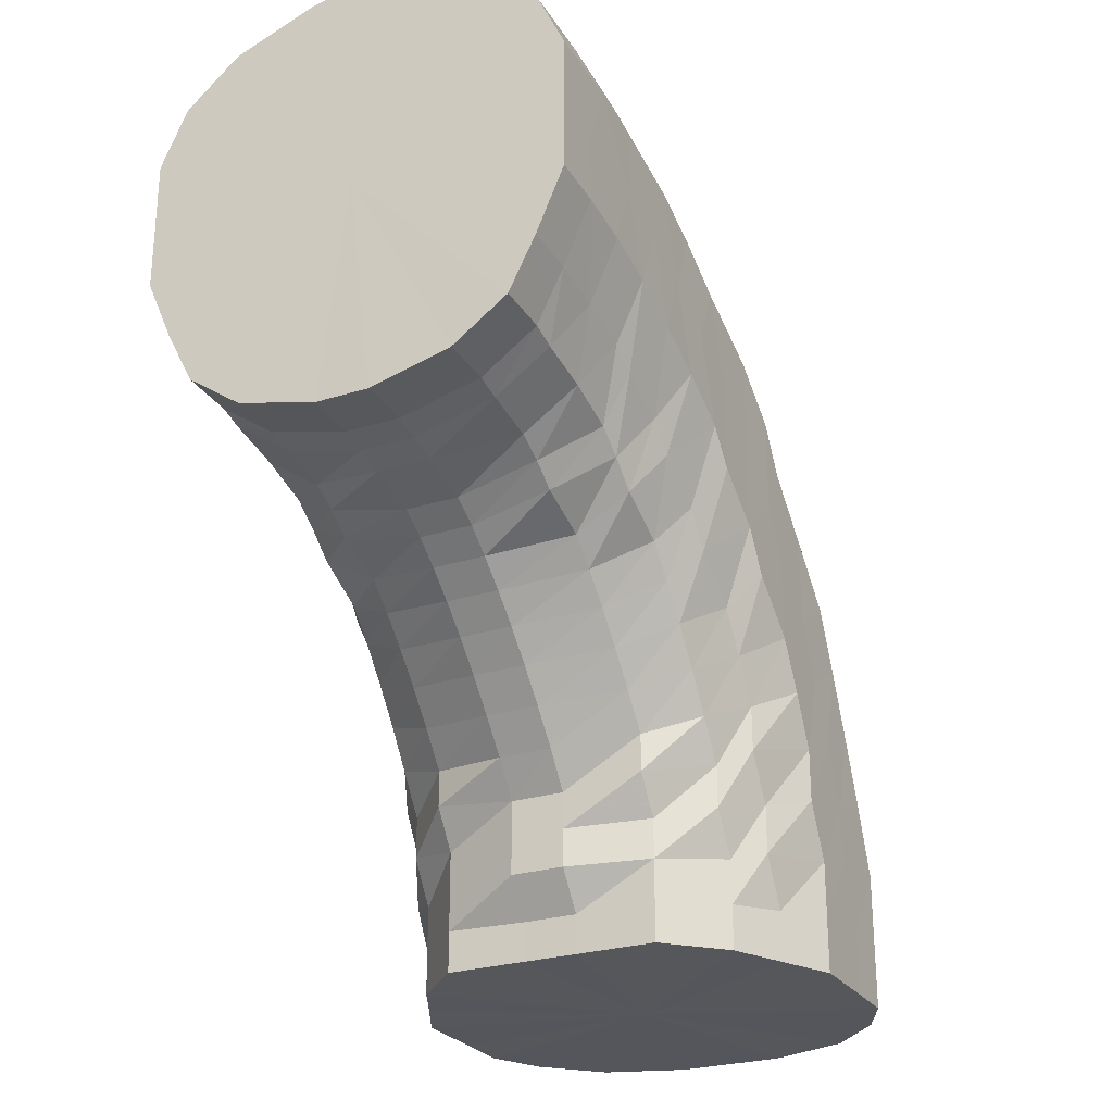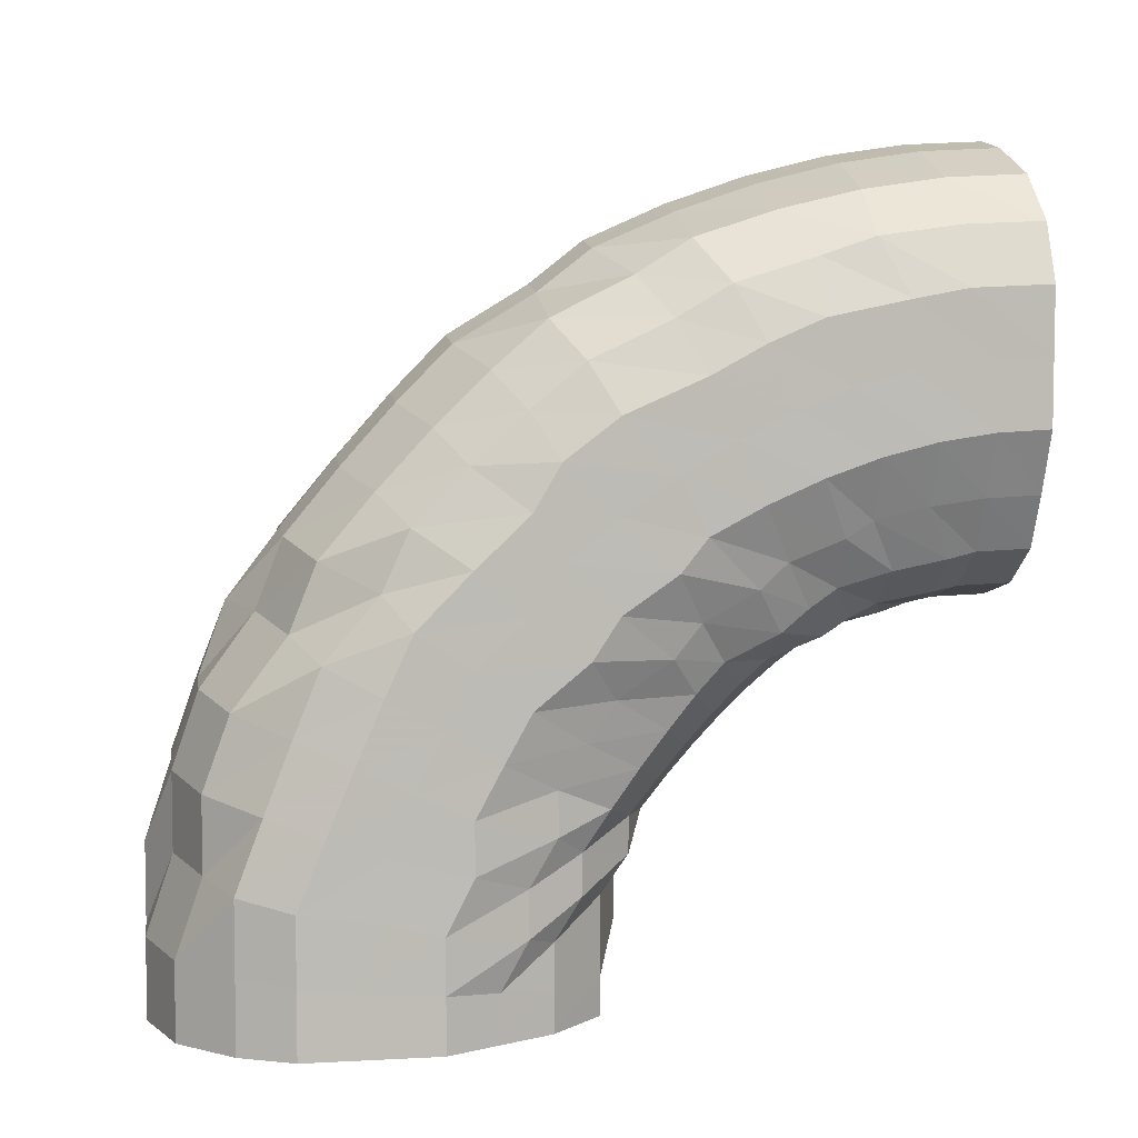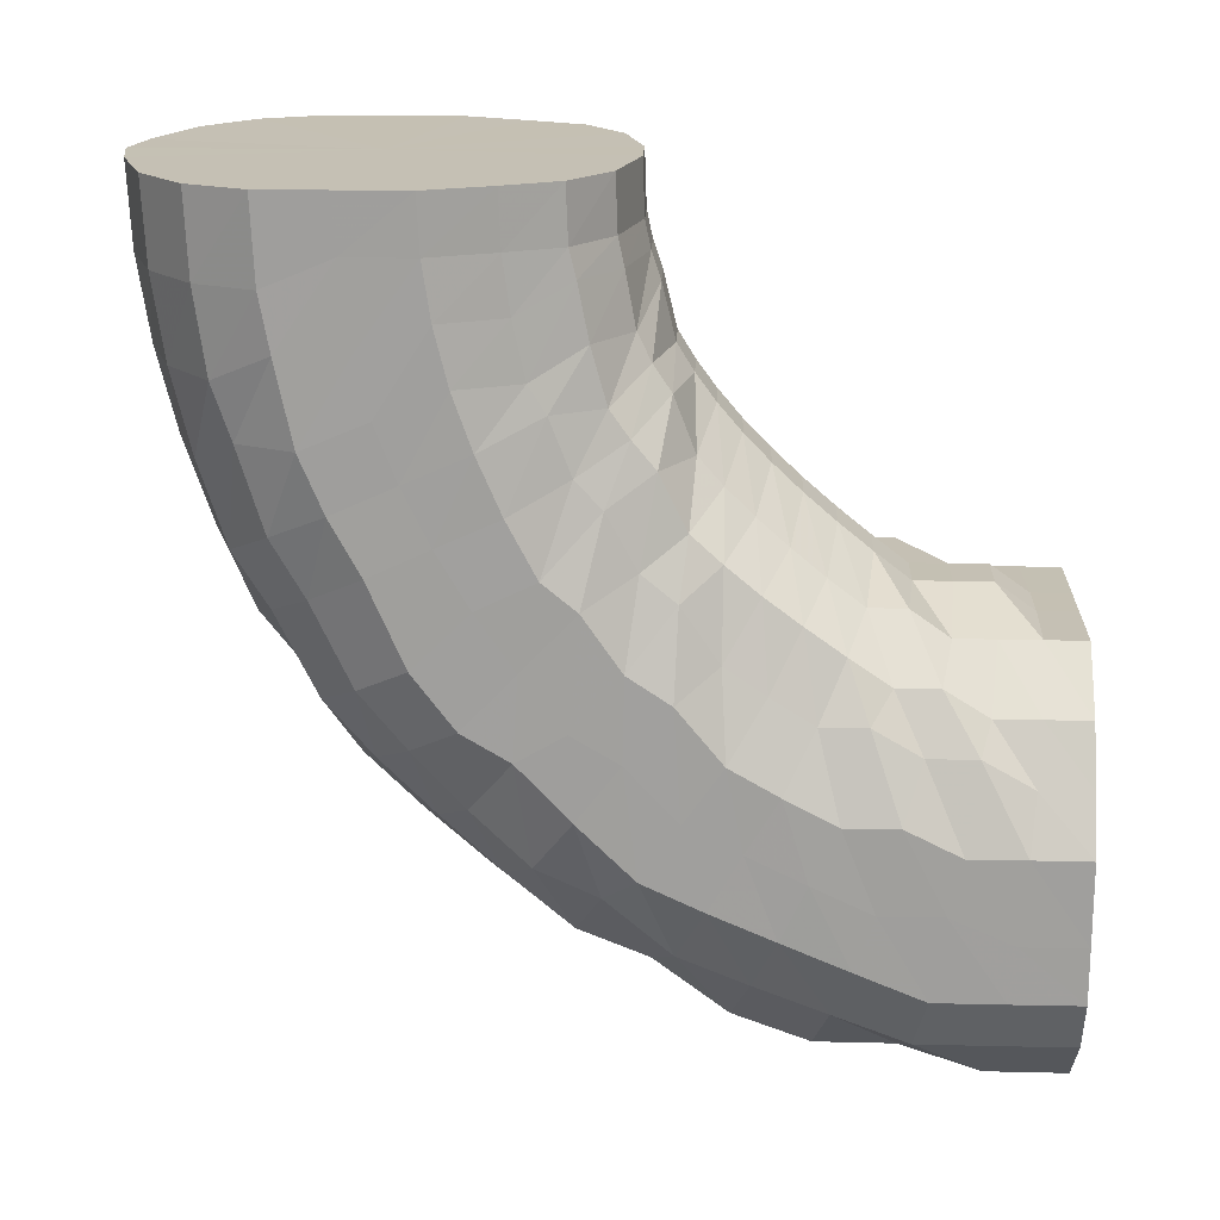
<metadata>
{"format":"obj","ext":"obj","renderer":"f3d","projection":"perspective","resolution":1024,"background":"white","views":[{"elev":-26.3,"azim":-153.5,"up":"+Z"},{"elev":5.9,"azim":80.7,"up":"+Z"},{"elev":18.2,"azim":92.5,"up":"+Y"}]}
</metadata>
<code>
o 19220
v 2166 1864 11.86
v 2166 1864 11.89
v 2166 1864 11.86
v 2166 1864 11.89
v 2166 1864 11.86
v 2166 1864 11.86
v 2166 1864 11.88
v 2166 1864 11.86
v 2166 1864 11.86
v 2166 1864 11.92
v 2166 1864 11.92
v 2166 1864 11.91
v 2166 1864 11.92
v 2166 1864 11.95
v 2166 1864 11.89
v 2166 1864 11.86
v 2166 1864 11.86
v 2166 1864 11.94
v 2166 1864 11.91
v 2166 1864 11.94
v 2166 1864 11.88
v 2166 1864 11.86
v 2166 1864 11.86
v 2167 1864 11.91
v 2167 1864 11.94
v 2167 1864 11.88
v 2166 1864 11.86
v 2167 1864 11.86
v 2167 1864 11.91
v 2167 1864 11.93
v 2167 1864 11.88
v 2167 1864 11.86
v 2167 1864 11.86
v 2167 1864 11.9
v 2167 1864 11.92
v 2167 1864 11.88
v 2167 1864 11.86
v 2167 1864 11.86
v 2167 1864 11.9
v 2167 1864 11.92
v 2167 1864 11.88
v 2167 1864 11.86
v 2167 1864 11.86
v 2167 1864 11.89
v 2167 1864 11.91
v 2167 1864 11.87
v 2167 1864 11.86
v 2167 1864 11.86
v 2166 1864 11.89
v 2166 1864 11.9
v 2166 1864 11.87
v 2167 1864 11.86
v 2166 1864 11.86
v 2166 1864 11.89
v 2166 1864 11.9
v 2166 1864 11.87
v 2166 1864 11.86
v 2166 1864 11.86
v 2166 1864 11.88
v 2166 1864 11.9
v 2166 1864 11.87
v 2166 1864 11.86
v 2166 1864 11.86
v 2166 1864 11.88
v 2166 1864 11.9
v 2166 1864 11.87
v 2166 1864 11.86
v 2166 1864 11.86
v 2166 1864 11.89
v 2166 1864 11.9
v 2166 1864 11.87
v 2166 1864 11.86
v 2166 1864 11.86
v 2166 1864 11.89
v 2166 1864 11.9
v 2166 1864 11.87
v 2166 1864 11.86
v 2166 1864 11.86
v 2166 1864 11.89
v 2166 1864 11.91
v 2166 1864 11.87
v 2166 1864 11.86
v 2166 1864 11.86
v 2166 1864 11.9
v 2166 1864 11.92
v 2166 1864 11.88
v 2166 1864 11.86
v 2166 1864 11.86
v 2166 1864 11.9
v 2166 1864 11.92
v 2166 1864 11.88
v 2166 1864 11.86
v 2166 1864 11.86
v 2166 1864 11.91
v 2166 1864 11.93
v 2166 1864 11.88
v 2166 1864 11.86
v 2166 1864 11.86
v 2166 1864 11.88
v 2166 1864 11.86
v 2166 1864 11.86
v 2166 1864 11.91
v 2166 1864 11.94
v 2166 1864 11.94
v 2166 1864 11.94
v 2166 1864 11.97
v 2166 1864 11.98
v 2166 1864 11.97
v 2166 1864 11.96
v 2166 1864 12
v 2166 1864 11.97
v 2166 1864 12
v 2166 1864 12
v 2166 1864 11.97
v 2166 1864 12
v 2167 1864 11.96
v 2167 1864 11.99
v 2167 1864 11.95
v 2167 1864 11.98
v 2167 1864 11.95
v 2167 1864 11.97
v 2167 1864 11.94
v 2167 1864 11.95
v 2167 1864 11.93
v 2167 1864 11.94
v 2166 1864 11.92
v 2166 1864 11.93
v 2166 1864 11.91
v 2166 1864 11.93
v 2166 1864 11.91
v 2166 1864 11.92
v 2166 1864 11.91
v 2166 1864 11.92
v 2166 1864 11.91
v 2166 1864 11.93
v 2166 1864 11.92
v 2166 1864 11.93
v 2166 1864 11.93
v 2166 1864 11.94
v 2166 1864 11.94
v 2166 1864 11.95
v 2166 1864 11.95
v 2166 1864 11.97
v 2166 1864 11.95
v 2166 1864 11.98
v 2166 1864 11.99
v 2166 1864 12
v 2166 1864 12.02
v 2166 1864 12.03
v 2166 1864 12.01
v 2166 1864 12
v 2166 1864 12.04
v 2166 1864 12.03
v 2166 1864 12.05
v 2166 1864 12.05
v 2166 1864 12.03
v 2166 1864 12.05
v 2166 1864 12.02
v 2166 1864 12.04
v 2167 1864 12.01
v 2167 1864 12.03
v 2167 1864 12
v 2167 1864 12.02
v 2167 1864 11.99
v 2167 1864 12
v 2167 1864 11.97
v 2167 1864 11.99
v 2167 1864 11.96
v 2167 1864 11.97
v 2166 1864 11.95
v 2166 1864 11.96
v 2166 1864 11.94
v 2166 1864 11.95
v 2166 1864 11.94
v 2166 1864 11.95
v 2166 1864 11.94
v 2166 1864 11.95
v 2166 1864 11.94
v 2166 1864 11.95
v 2166 1864 11.95
v 2166 1864 11.96
v 2166 1864 11.96
v 2166 1864 11.97
v 2166 1864 11.97
v 2166 1864 11.99
v 2166 1864 11.99
v 2166 1864 12
v 2166 1864 12.02
v 2166 1864 12.03
v 2166 1864 12.05
v 2166 1864 12.07
v 2166 1864 12.04
v 2166 1864 12.02
v 2166 1864 12.07
v 2166 1864 12.07
v 2166 1864 12.09
v 2166 1864 12.09
v 2166 1864 12.08
v 2166 1864 12.1
v 2166 1864 12.07
v 2166 1864 12.09
v 2166 1864 12.07
v 2166 1864 12.09
v 2167 1864 12.05
v 2167 1864 12.07
v 2167 1864 12.04
v 2167 1864 12.06
v 2167 1864 12.02
v 2167 1864 12.04
v 2167 1864 12
v 2167 1864 12.02
v 2167 1864 11.99
v 2167 1864 12
v 2166 1864 11.97
v 2166 1864 11.98
v 2166 1864 11.96
v 2166 1864 11.97
v 2166 1864 11.96
v 2166 1864 11.97
v 2166 1864 11.96
v 2166 1864 11.97
v 2166 1864 11.96
v 2166 1864 11.97
v 2166 1864 11.97
v 2166 1864 11.98
v 2166 1864 11.99
v 2166 1864 12
v 2166 1864 12
v 2166 1864 12.02
v 2166 1864 12.04
v 2166 1864 12.06
v 2166 1864 12.07
v 2166 1864 12.09
v 2166 1864 12.05
v 2166 1864 12.03
v 2166 1864 12.08
v 2166 1864 12.1
v 2166 1864 12.1
v 2166 1864 12.12
v 2166 1864 12.11
v 2166 1864 12.13
v 2166 1864 12.12
v 2166 1864 12.13
v 2166 1864 12.11
v 2166 1864 12.13
v 2166 1864 12.1
v 2166 1864 12.12
v 2167 1864 12.09
v 2167 1864 12.1
v 2167 1864 12.07
v 2167 1864 12.08
v 2167 1864 12.05
v 2167 1864 12.06
v 2167 1864 12.03
v 2167 1864 12.04
v 2167 1864 12.01
v 2167 1864 12.02
v 2166 1864 11.99
v 2166 1864 12
v 2166 1864 11.98
v 2166 1864 11.99
v 2166 1864 11.98
v 2166 1864 11.98
v 2166 1864 11.98
v 2166 1864 11.98
v 2166 1864 11.98
v 2166 1864 11.99
v 2166 1864 11.99
v 2166 1864 12
v 2166 1864 12.01
v 2166 1864 12.02
v 2166 1864 12.04
v 2166 1864 12.06
v 2166 1864 12.07
v 2166 1864 12.1
v 2166 1864 12.05
v 2166 1864 12.03
v 2166 1864 12.08
v 2166 1864 12.12
v 2166 1864 12.1
v 2166 1864 12.12
v 2166 1864 12.13
v 2166 1864 12.14
v 2166 1864 12.14
v 2166 1864 12.15
v 2166 1864 12.14
v 2166 1864 12.15
v 2166 1864 12.14
v 2166 1864 12.15
v 2166 1864 12.13
v 2166 1864 12.14
v 2167 1864 12.12
v 2167 1864 12.12
v 2167 1864 12.1
v 2167 1864 12.1
v 2167 1864 12.07
v 2167 1864 12.08
v 2167 1864 12.05
v 2167 1864 12.06
v 2167 1864 12.03
v 2167 1864 12.03
v 2166 1864 12.01
v 2166 1864 12.02
v 2166 1864 12
v 2166 1864 12
v 2166 1864 11.99
v 2166 1864 11.99
v 2166 1864 11.99
v 2166 1864 11.99
v 2166 1864 12
v 2166 1864 12
v 2166 1864 12.01
v 2166 1864 12.02
v 2166 1864 12.03
v 2166 1864 12.06
v 2166 1864 12.06
v 2166 1864 12.09
v 2166 1864 12.04
v 2166 1864 12.02
v 2166 1864 12.06
v 2166 1864 12.11
v 2166 1864 12.09
v 2166 1864 12.09
v 2166 1864 12.11
v 2166 1864 12.11
v 2166 1864 12.13
v 2166 1864 12.14
v 2166 1864 12.14
v 2166 1864 12.15
v 2166 1864 12.15
v 2166 1864 12.15
v 2166 1864 12.16
v 2166 1864 12.16
v 2166 1864 12.16
v 2166 1864 12.16
v 2166 1864 12.17
v 2166 1864 12.17
v 2166 1864 12.16
v 2166 1864 12.16
v 2166 1864 12.16
v 2166 1864 12.15
v 2166 1864 12.15
v 2166 1864 12.15
v 2167 1864 12.13
v 2167 1864 12.14
v 2167 1864 12.14
v 2167 1864 12.11
v 2167 1864 12.11
v 2167 1864 12.11
v 2167 1864 12.09
v 2167 1864 12.09
v 2167 1864 12.09
v 2167 1864 12.06
v 2167 1864 12.06
v 2167 1864 12.07
v 2167 1864 12.04
v 2167 1864 12.04
v 2167 1864 12.04
v 2166 1864 12.02
v 2166 1864 12.02
v 2166 1864 12.02
v 2166 1864 12.01
v 2166 1864 12.01
v 2166 1864 12.01
v 2166 1864 12
v 2166 1864 12
v 2166 1864 12
v 2166 1864 12
v 2166 1864 12
v 2166 1864 12
v 2166 1864 12.01
v 2166 1864 12.01
v 2166 1864 12.01
v 2166 1864 12.02
v 2166 1864 12.02
v 2166 1864 12.04
v 2166 1864 12.04
v 2166 1864 12.07
v 2166 1864 12.02
v 2166 1864 12.01
v 2166 1864 12.04
v 2166 1864 12.07
v 2166 1864 12.09
v 2166 1864 12.08
v 2166 1864 12
v 2166 1864 12.11
v 2166 1864 12.14
v 2166 1864 12
v 2166 1864 12.15
v 2166 1864 12.16
v 2166 1864 12.01
v 2166 1864 12.17
v 2166 1864 12.16
v 2166 1864 12.02
v 2166 1864 12.15
v 2167 1864 12.04
v 2167 1864 12.14
v 2167 1864 12.07
v 2167 1864 12.11
v 2167 1864 12.09
v 2166 1864 11.86
v 2166 1864 11.86
v 2166 1864 11.86
v 2166 1864 11.86
v 2166 1864 11.86
v 2166 1864 11.86
v 2166 1864 11.86
v 2166 1864 11.86
v 2167 1864 11.86
v 2166 1864 11.86
v 2167 1864 11.86
v 2166 1864 11.86
v 2167 1864 11.86
v 2166 1864 11.86
v 2167 1864 11.86
v 2166 1864 11.86
v 2167 1864 11.86
v 2166 1864 11.86
v 2166 1864 11.86
v 2166 1864 11.86
v 2166 1864 11.86
v 2166 1864 11.86
f 1 2 3
f 3 4 5
f 2 4 6
f 5 7 8
f 4 7 9
f 2 10 4
f 4 11 7
f 10 11 4
f 11 12 7
f 13 10 2
f 10 14 11
f 15 13 2
f 15 2 16
f 17 15 1
f 13 18 10
f 18 14 10
f 19 13 15
f 20 18 13
f 19 20 13
f 21 19 15
f 21 15 22
f 23 21 17
f 24 19 21
f 25 20 19
f 24 25 19
f 26 24 21
f 26 21 27
f 28 26 23
f 29 24 26
f 30 25 24
f 29 30 24
f 31 29 26
f 31 26 32
f 33 31 28
f 34 29 31
f 35 30 29
f 34 35 29
f 36 34 31
f 36 31 37
f 38 36 33
f 39 34 36
f 40 35 34
f 39 40 34
f 41 39 36
f 41 36 42
f 43 41 38
f 44 39 41
f 45 40 39
f 44 45 39
f 46 44 41
f 46 41 47
f 48 46 43
f 49 44 46
f 50 45 44
f 49 50 44
f 51 49 46
f 51 46 52
f 53 51 48
f 54 49 51
f 55 50 49
f 54 55 49
f 56 54 51
f 56 51 57
f 58 56 53
f 59 54 56
f 60 55 54
f 59 60 54
f 61 59 56
f 61 56 62
f 63 61 58
f 64 59 61
f 65 60 59
f 64 65 59
f 66 64 61
f 66 61 67
f 68 66 63
f 69 64 66
f 70 65 64
f 69 70 64
f 71 69 66
f 71 66 72
f 73 71 68
f 74 69 71
f 75 70 69
f 74 75 69
f 76 74 71
f 76 71 77
f 78 76 73
f 79 74 76
f 80 75 74
f 79 80 74
f 81 79 76
f 81 76 82
f 83 81 78
f 84 79 81
f 85 80 79
f 84 85 79
f 86 84 81
f 86 81 87
f 88 86 83
f 89 84 86
f 90 85 84
f 89 90 84
f 91 89 86
f 91 86 92
f 93 91 88
f 94 89 91
f 95 90 89
f 94 95 89
f 96 94 91
f 96 91 97
f 98 96 93
f 8 99 98
f 99 96 100
f 7 99 101
f 7 12 99
f 99 102 96
f 12 102 99
f 102 94 96
f 102 103 94
f 103 95 94
f 12 104 102
f 104 103 102
f 105 104 12
f 11 105 12
f 14 105 11
f 105 106 104
f 14 107 105
f 107 106 105
f 104 108 103
f 106 108 104
f 108 109 103
f 103 109 95
f 106 110 108
f 111 107 14
f 18 111 14
f 107 112 106
f 112 110 106
f 111 113 107
f 113 112 107
f 114 111 18
f 20 114 18
f 115 113 111
f 114 115 111
f 116 114 20
f 25 116 20
f 117 115 114
f 116 117 114
f 118 116 25
f 30 118 25
f 119 117 116
f 118 119 116
f 120 118 30
f 35 120 30
f 121 119 118
f 120 121 118
f 122 120 35
f 40 122 35
f 123 121 120
f 122 123 120
f 124 122 40
f 45 124 40
f 125 123 122
f 124 125 122
f 126 124 45
f 50 126 45
f 127 125 124
f 126 127 124
f 128 126 50
f 55 128 50
f 129 127 126
f 128 129 126
f 130 128 55
f 60 130 55
f 131 129 128
f 130 131 128
f 132 130 60
f 65 132 60
f 133 131 130
f 132 133 130
f 134 132 65
f 70 134 65
f 135 133 132
f 134 135 132
f 136 134 70
f 75 136 70
f 137 135 134
f 136 137 134
f 138 136 75
f 80 138 75
f 139 137 136
f 138 139 136
f 140 138 80
f 85 140 80
f 141 139 138
f 140 141 138
f 142 140 85
f 90 142 85
f 143 141 140
f 142 143 140
f 144 142 90
f 95 144 90
f 109 144 95
f 144 145 142
f 145 143 142
f 109 146 144
f 146 145 144
f 147 146 109
f 108 147 109
f 110 147 108
f 147 148 146
f 110 149 147
f 149 148 147
f 146 150 145
f 148 150 146
f 150 151 145
f 145 151 143
f 148 152 150
f 153 149 110
f 112 153 110
f 149 154 148
f 154 152 148
f 153 155 149
f 155 154 149
f 156 153 112
f 113 156 112
f 157 155 153
f 156 157 153
f 158 156 113
f 115 158 113
f 159 157 156
f 158 159 156
f 160 158 115
f 117 160 115
f 161 159 158
f 160 161 158
f 162 160 117
f 119 162 117
f 163 161 160
f 162 163 160
f 164 162 119
f 121 164 119
f 165 163 162
f 164 165 162
f 166 164 121
f 123 166 121
f 167 165 164
f 166 167 164
f 168 166 123
f 125 168 123
f 169 167 166
f 168 169 166
f 170 168 125
f 127 170 125
f 171 169 168
f 170 171 168
f 172 170 127
f 129 172 127
f 173 171 170
f 172 173 170
f 174 172 129
f 131 174 129
f 175 173 172
f 174 175 172
f 176 174 131
f 133 176 131
f 177 175 174
f 176 177 174
f 178 176 133
f 135 178 133
f 179 177 176
f 178 179 176
f 180 178 135
f 137 180 135
f 181 179 178
f 180 181 178
f 182 180 137
f 139 182 137
f 183 181 180
f 182 183 180
f 184 182 139
f 141 184 139
f 185 183 182
f 184 185 182
f 186 184 141
f 143 186 141
f 151 186 143
f 186 187 184
f 187 185 184
f 151 188 186
f 188 187 186
f 189 188 151
f 150 189 151
f 152 189 150
f 189 190 188
f 152 191 189
f 191 190 189
f 188 192 187
f 190 192 188
f 192 193 187
f 187 193 185
f 190 194 192
f 195 191 152
f 154 195 152
f 191 196 190
f 196 194 190
f 195 197 191
f 197 196 191
f 198 195 154
f 155 198 154
f 199 197 195
f 198 199 195
f 200 198 155
f 157 200 155
f 201 199 198
f 200 201 198
f 202 200 157
f 159 202 157
f 203 201 200
f 202 203 200
f 204 202 159
f 161 204 159
f 205 203 202
f 204 205 202
f 206 204 161
f 163 206 161
f 207 205 204
f 206 207 204
f 208 206 163
f 165 208 163
f 209 207 206
f 208 209 206
f 210 208 165
f 167 210 165
f 211 209 208
f 210 211 208
f 212 210 167
f 169 212 167
f 213 211 210
f 212 213 210
f 214 212 169
f 171 214 169
f 215 213 212
f 214 215 212
f 216 214 171
f 173 216 171
f 217 215 214
f 216 217 214
f 218 216 173
f 175 218 173
f 219 217 216
f 218 219 216
f 220 218 175
f 177 220 175
f 221 219 218
f 220 221 218
f 222 220 177
f 179 222 177
f 223 221 220
f 222 223 220
f 224 222 179
f 181 224 179
f 225 223 222
f 224 225 222
f 226 224 181
f 183 226 181
f 227 225 224
f 226 227 224
f 228 226 183
f 185 228 183
f 193 228 185
f 228 229 226
f 229 227 226
f 193 230 228
f 230 229 228
f 231 230 193
f 192 231 193
f 194 231 192
f 231 232 230
f 194 233 231
f 233 232 231
f 230 234 229
f 232 234 230
f 234 235 229
f 229 235 227
f 232 236 234
f 237 233 194
f 196 237 194
f 233 238 232
f 238 236 232
f 237 239 233
f 239 238 233
f 240 237 196
f 197 240 196
f 241 239 237
f 240 241 237
f 242 240 197
f 199 242 197
f 243 241 240
f 242 243 240
f 244 242 199
f 201 244 199
f 245 243 242
f 244 245 242
f 246 244 201
f 203 246 201
f 247 245 244
f 246 247 244
f 248 246 203
f 205 248 203
f 249 247 246
f 248 249 246
f 250 248 205
f 207 250 205
f 251 249 248
f 250 251 248
f 252 250 207
f 209 252 207
f 253 251 250
f 252 253 250
f 254 252 209
f 211 254 209
f 255 253 252
f 254 255 252
f 256 254 211
f 213 256 211
f 257 255 254
f 256 257 254
f 258 256 213
f 215 258 213
f 259 257 256
f 258 259 256
f 260 258 215
f 217 260 215
f 261 259 258
f 260 261 258
f 262 260 217
f 219 262 217
f 263 261 260
f 262 263 260
f 264 262 219
f 221 264 219
f 265 263 262
f 264 265 262
f 266 264 221
f 223 266 221
f 267 265 264
f 266 267 264
f 268 266 223
f 225 268 223
f 269 267 266
f 268 269 266
f 270 268 225
f 227 270 225
f 235 270 227
f 270 271 268
f 271 269 268
f 235 272 270
f 272 271 270
f 273 272 235
f 234 273 235
f 236 273 234
f 273 274 272
f 236 275 273
f 275 274 273
f 272 276 271
f 274 276 272
f 276 277 271
f 271 277 269
f 274 278 276
f 279 275 236
f 238 279 236
f 275 280 274
f 280 278 274
f 279 281 275
f 281 280 275
f 282 279 238
f 239 282 238
f 283 281 279
f 282 283 279
f 284 282 239
f 241 284 239
f 285 283 282
f 284 285 282
f 286 284 241
f 243 286 241
f 287 285 284
f 286 287 284
f 288 286 243
f 245 288 243
f 289 287 286
f 288 289 286
f 290 288 245
f 247 290 245
f 291 289 288
f 290 291 288
f 292 290 247
f 249 292 247
f 293 291 290
f 292 293 290
f 294 292 249
f 251 294 249
f 295 293 292
f 294 295 292
f 296 294 251
f 253 296 251
f 297 295 294
f 296 297 294
f 298 296 253
f 255 298 253
f 299 297 296
f 298 299 296
f 300 298 255
f 257 300 255
f 301 299 298
f 300 301 298
f 302 300 257
f 259 302 257
f 303 301 300
f 302 303 300
f 304 302 259
f 261 304 259
f 305 303 302
f 304 305 302
f 306 304 261
f 263 306 261
f 307 305 304
f 306 307 304
f 308 306 263
f 265 308 263
f 309 307 306
f 308 309 306
f 310 308 265
f 267 310 265
f 311 309 308
f 310 311 308
f 312 310 267
f 269 312 267
f 277 312 269
f 312 313 310
f 313 311 310
f 277 314 312
f 314 313 312
f 315 314 277
f 276 315 277
f 278 315 276
f 315 316 314
f 278 317 315
f 317 316 315
f 314 318 313
f 316 318 314
f 318 319 313
f 313 319 311
f 316 320 318
f 321 317 278
f 280 321 278
f 317 322 316
f 322 320 316
f 322 323 320
f 324 322 317
f 321 324 317
f 324 325 322
f 326 321 280
f 281 326 280
f 327 324 321
f 326 327 321
f 327 328 324
f 329 326 281
f 283 329 281
f 330 327 326
f 329 330 326
f 330 331 327
f 332 329 283
f 285 332 283
f 333 330 329
f 332 333 329
f 333 334 330
f 335 332 285
f 287 335 285
f 336 333 332
f 335 336 332
f 336 337 333
f 338 335 287
f 289 338 287
f 339 336 335
f 338 339 335
f 339 340 336
f 341 338 289
f 291 341 289
f 342 339 338
f 341 342 338
f 342 343 339
f 344 341 291
f 293 344 291
f 345 342 341
f 344 345 341
f 345 346 342
f 347 344 293
f 295 347 293
f 348 345 344
f 347 348 344
f 348 349 345
f 350 347 295
f 297 350 295
f 351 348 347
f 350 351 347
f 351 352 348
f 353 350 297
f 299 353 297
f 354 351 350
f 353 354 350
f 354 355 351
f 356 353 299
f 301 356 299
f 357 354 353
f 356 357 353
f 357 358 354
f 359 356 301
f 303 359 301
f 360 357 356
f 359 360 356
f 360 361 357
f 362 359 303
f 305 362 303
f 363 360 359
f 362 363 359
f 363 364 360
f 365 362 305
f 307 365 305
f 366 363 362
f 365 366 362
f 366 367 363
f 368 365 307
f 309 368 307
f 369 366 365
f 368 369 365
f 369 370 366
f 371 368 309
f 311 371 309
f 319 371 311
f 371 372 368
f 372 369 368
f 372 373 369
f 374 372 371
f 319 374 371
f 374 375 372
f 376 374 319
f 376 377 374
f 318 376 319
f 320 376 318
f 320 378 376
f 379 380 372
f 381 379 374
f 382 381 376
f 383 382 320
f 381 379 384
f 382 381 384
f 379 380 384
f 383 382 384
f 380 385 369
f 380 385 384
f 386 383 322
f 386 383 384
f 387 386 324
f 387 386 384
f 385 388 366
f 385 388 384
f 389 387 327
f 389 387 384
f 390 389 330
f 390 389 384
f 388 391 363
f 388 391 384
f 392 390 333
f 392 390 384
f 393 392 336
f 393 392 384
f 391 394 360
f 391 394 384
f 395 393 384
f 395 393 339
f 394 396 384
f 394 396 357
f 397 395 384
f 397 395 342
f 396 398 384
f 396 398 354
f 399 397 384
f 399 397 345
f 398 400 384
f 400 399 384
f 398 400 351
f 400 399 348
f 401 402 403
f 402 404 403
f 405 401 403
f 404 406 403
f 407 405 403
f 406 408 403
f 409 407 403
f 408 410 403
f 411 409 403
f 410 412 403
f 413 411 403
f 412 414 403
f 415 413 403
f 414 416 403
f 417 415 403
f 418 417 403
f 416 419 403
f 420 418 403
f 419 421 403
f 422 420 403
f 421 422 403

</code>
